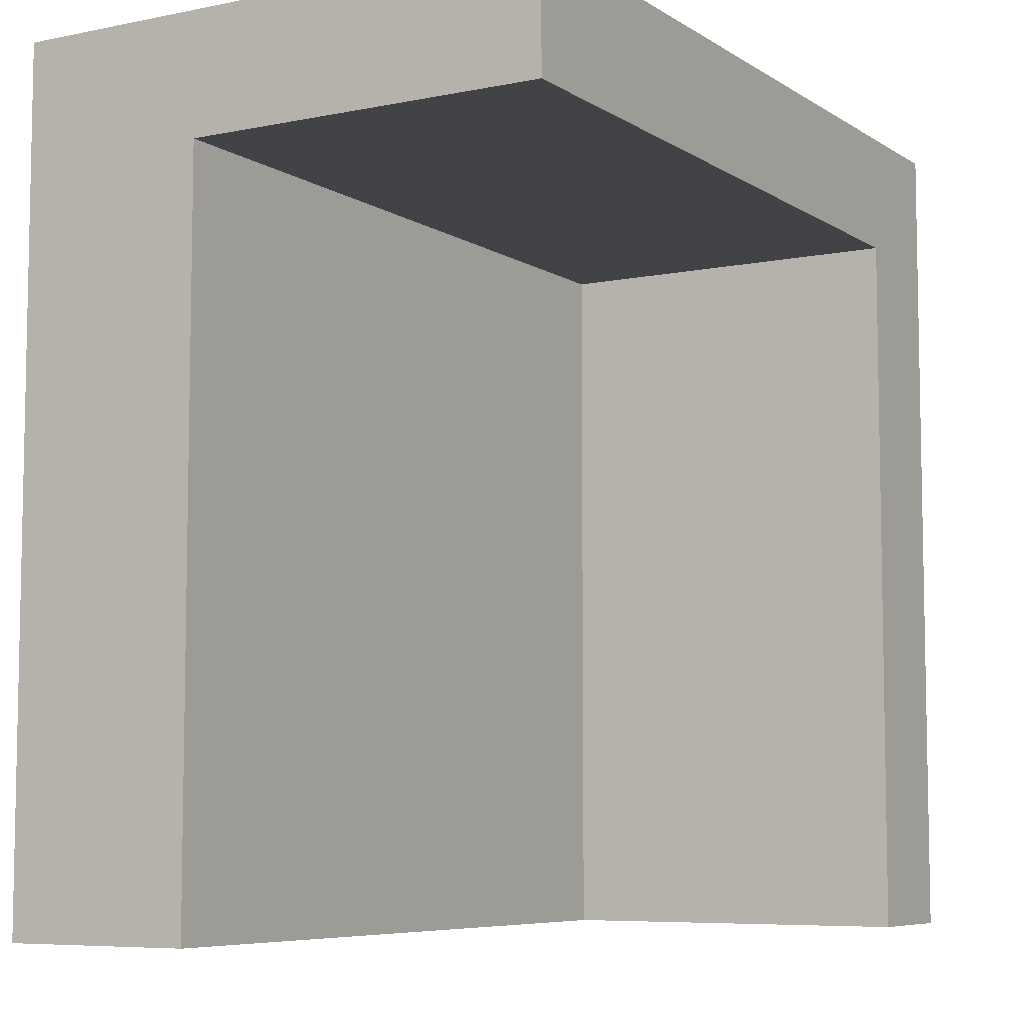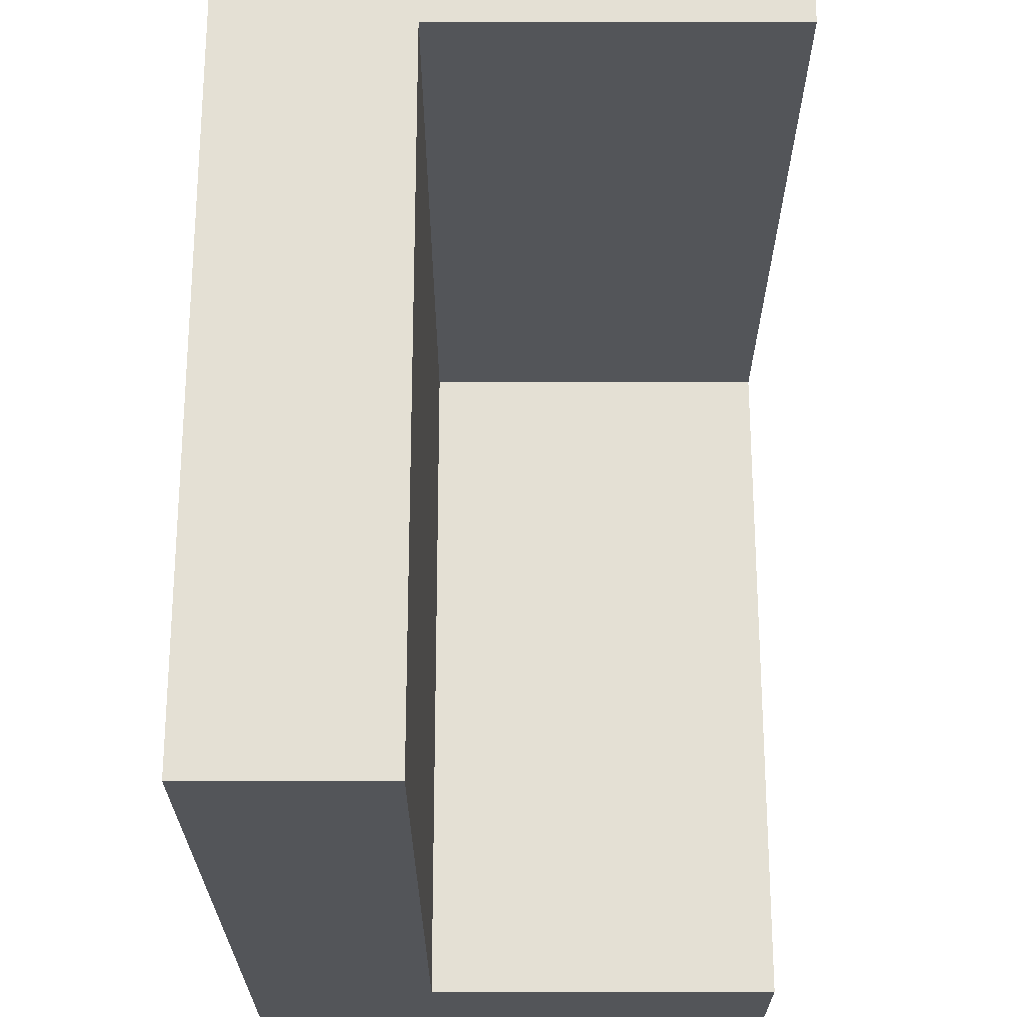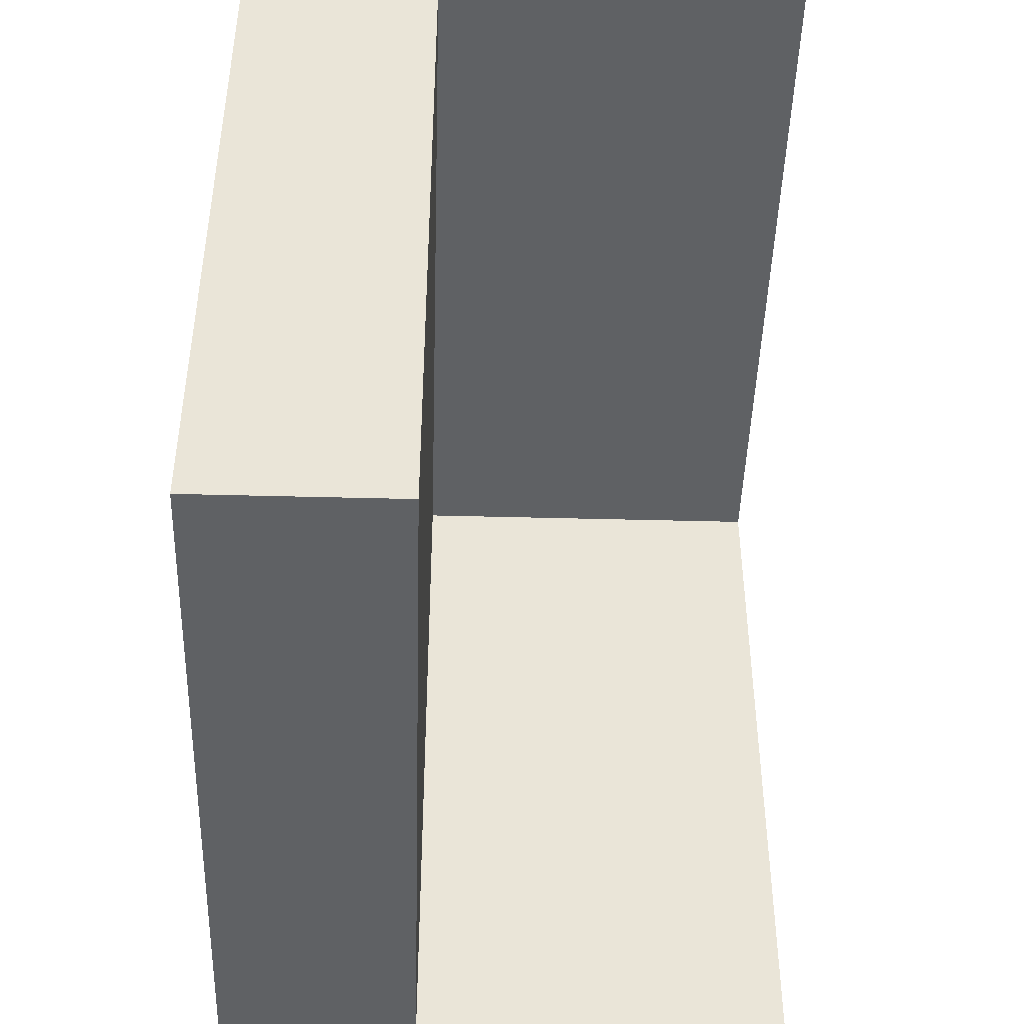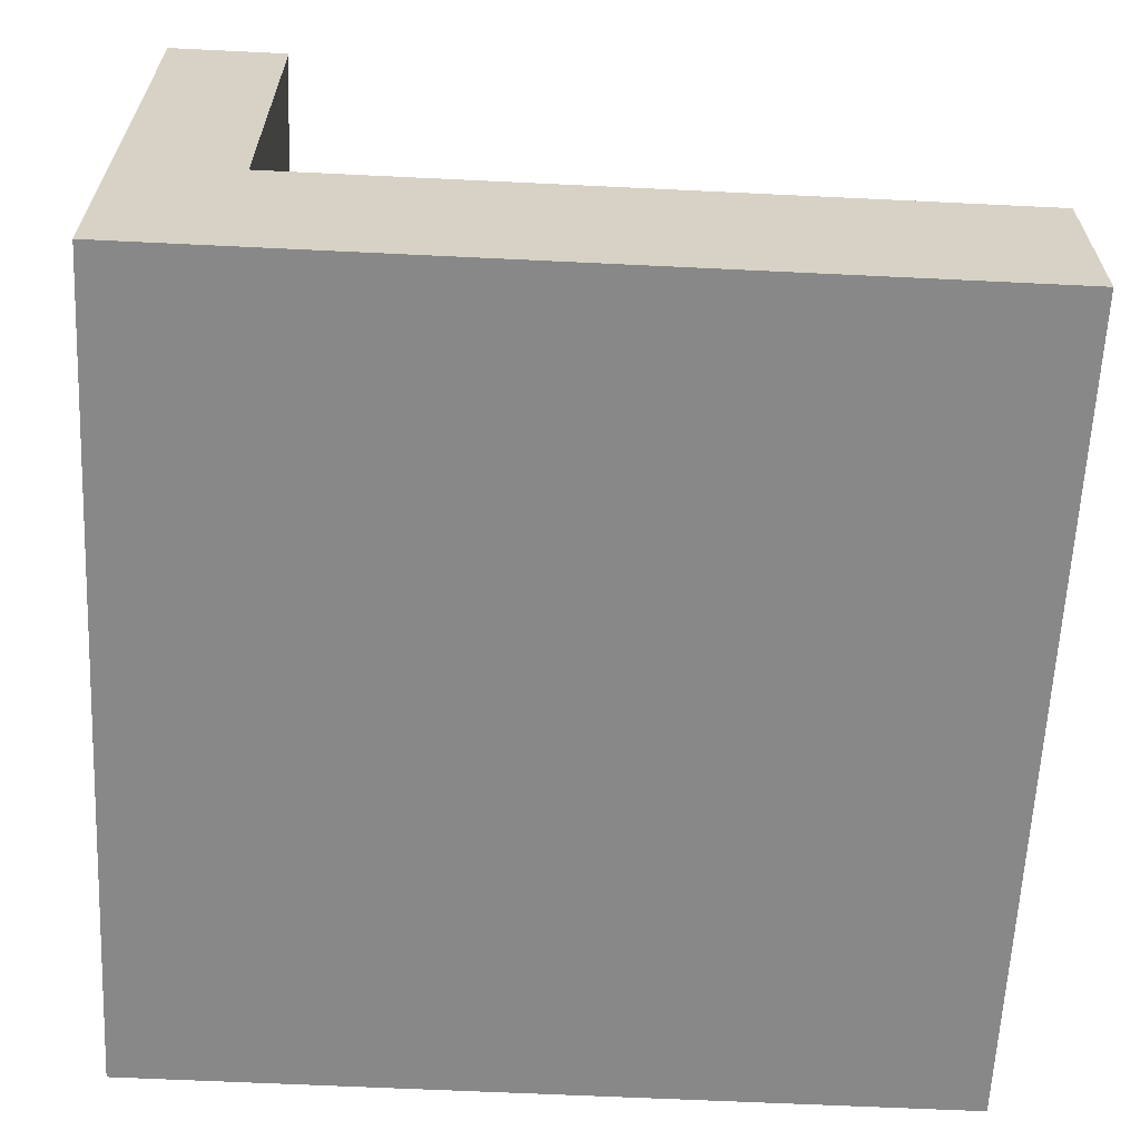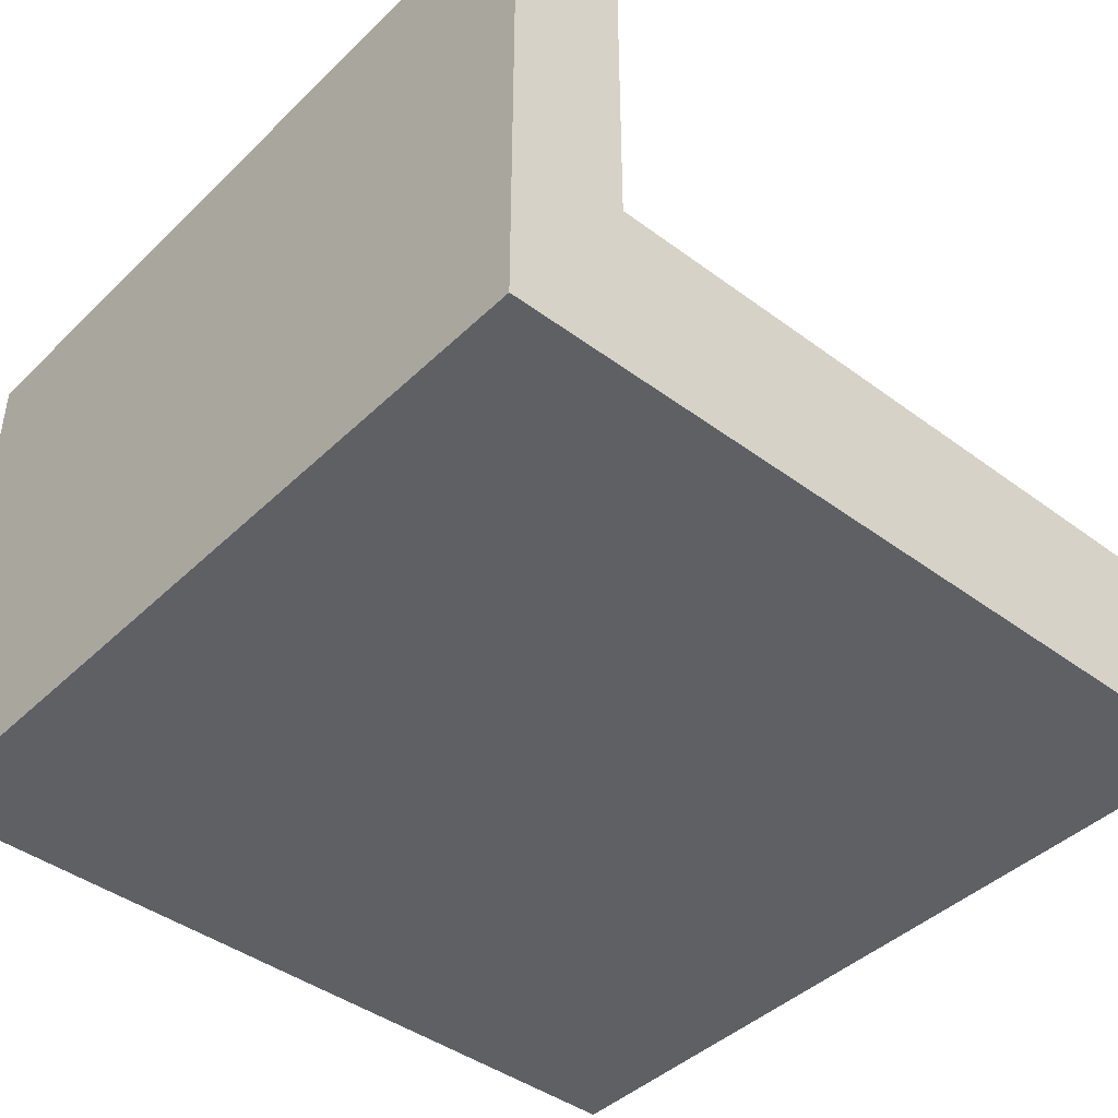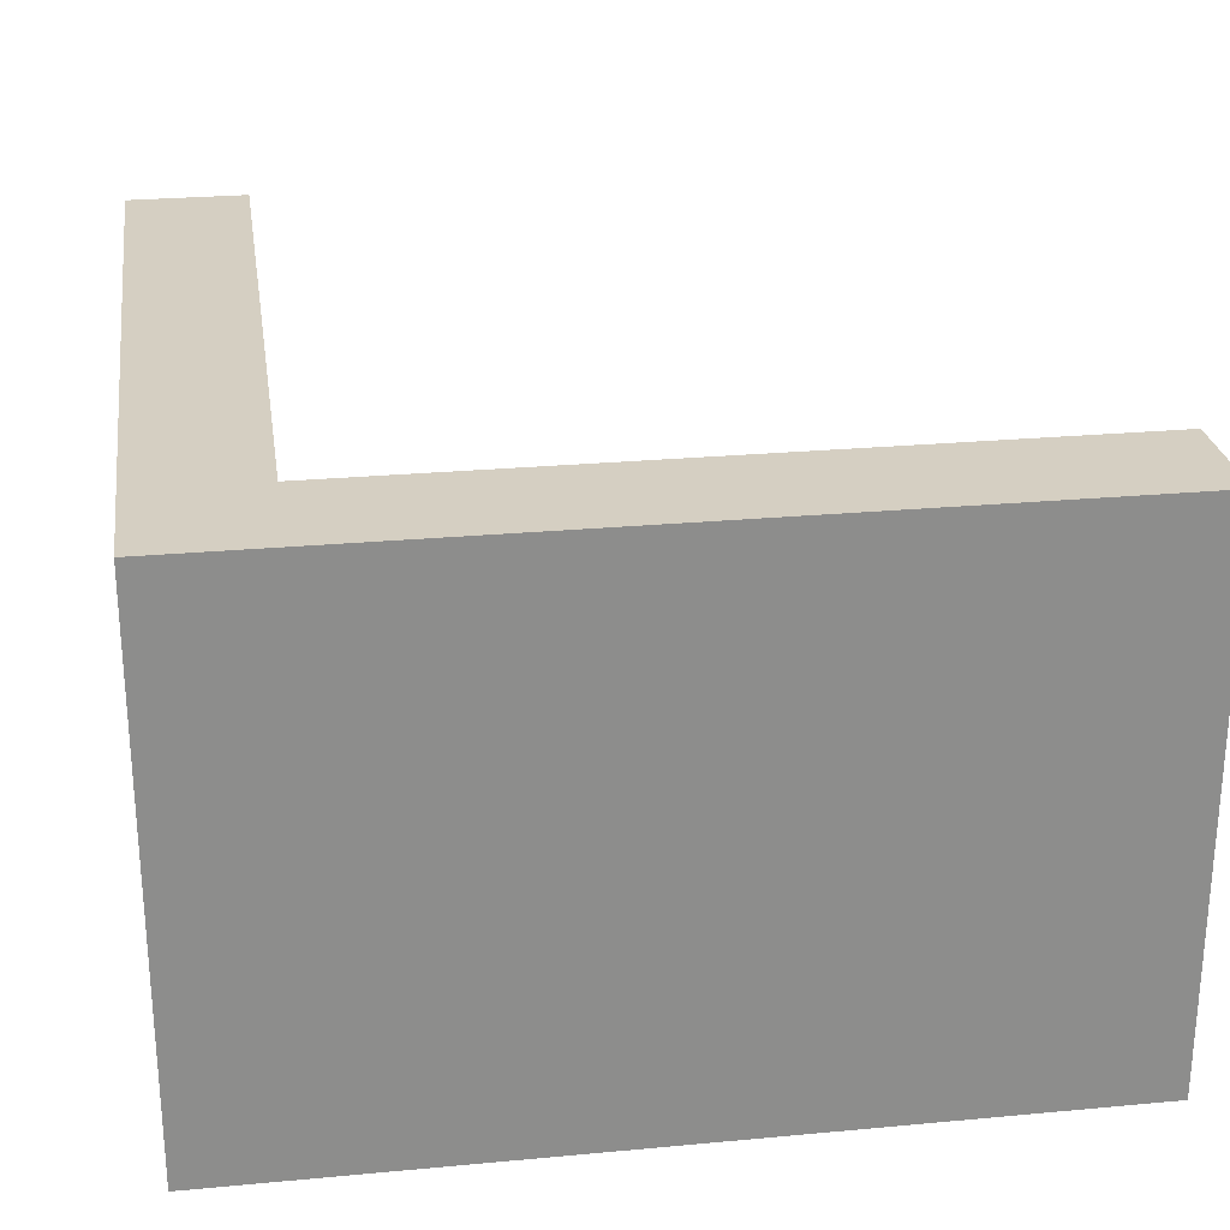
<metadata>
{"format":"obj","ext":"obj","renderer":"f3d","projection":"perspective","resolution":1024,"background":"white","views":[{"elev":-7.0,"azim":120.6,"up":"+Z"},{"elev":-24.0,"azim":90.0,"up":"+Z"},{"elev":-45.8,"azim":88.3,"up":"+Z"},{"elev":-62.9,"azim":87.2,"up":"+Y"},{"elev":-42.8,"azim":48.6,"up":"+Y"},{"elev":25.9,"azim":-8.4,"up":"+Y"}]}
</metadata>
<code>
o roadTile_125
v 2.625 0 -2.625
v 2.625 0 -0
v -0 0 -0
v -0 0 -2.625
v 2.625 1.73 -0.375
v 2.625 1.73 -0
v 2.625 0.3 -2.625
v 2.625 0.3 -0.375
v 2.625 0.6 -0.375
v 0.375 1.73 -2.625
v -0 1.73 -2.625
v 0 1.73 0
v 0.375 1.73 -0.375
v 0.375 0.6 -2.625
v 0.375 0.3 -2.625
v 0.375 0.6 -0.375
v 2.625 0.6 -2.625
f 2 4 1
f 9 6 2
f 13 11 12
f 14 15 4
f 11 3 12
f 12 2 6
f 16 10 13
f 16 5 9
f 2 3 4
f 9 5 6
f 2 1 8
f 1 7 8
f 8 9 2
f 13 10 11
f 12 6 13
f 6 5 13
f 7 1 15
f 1 4 15
f 4 11 14
f 11 10 14
f 11 4 3
f 12 3 2
f 16 14 10
f 16 13 5
f 14 9 17
f 7 14 17
f 8 17 9
f 14 16 9
f 7 15 14
f 8 7 17

</code>
